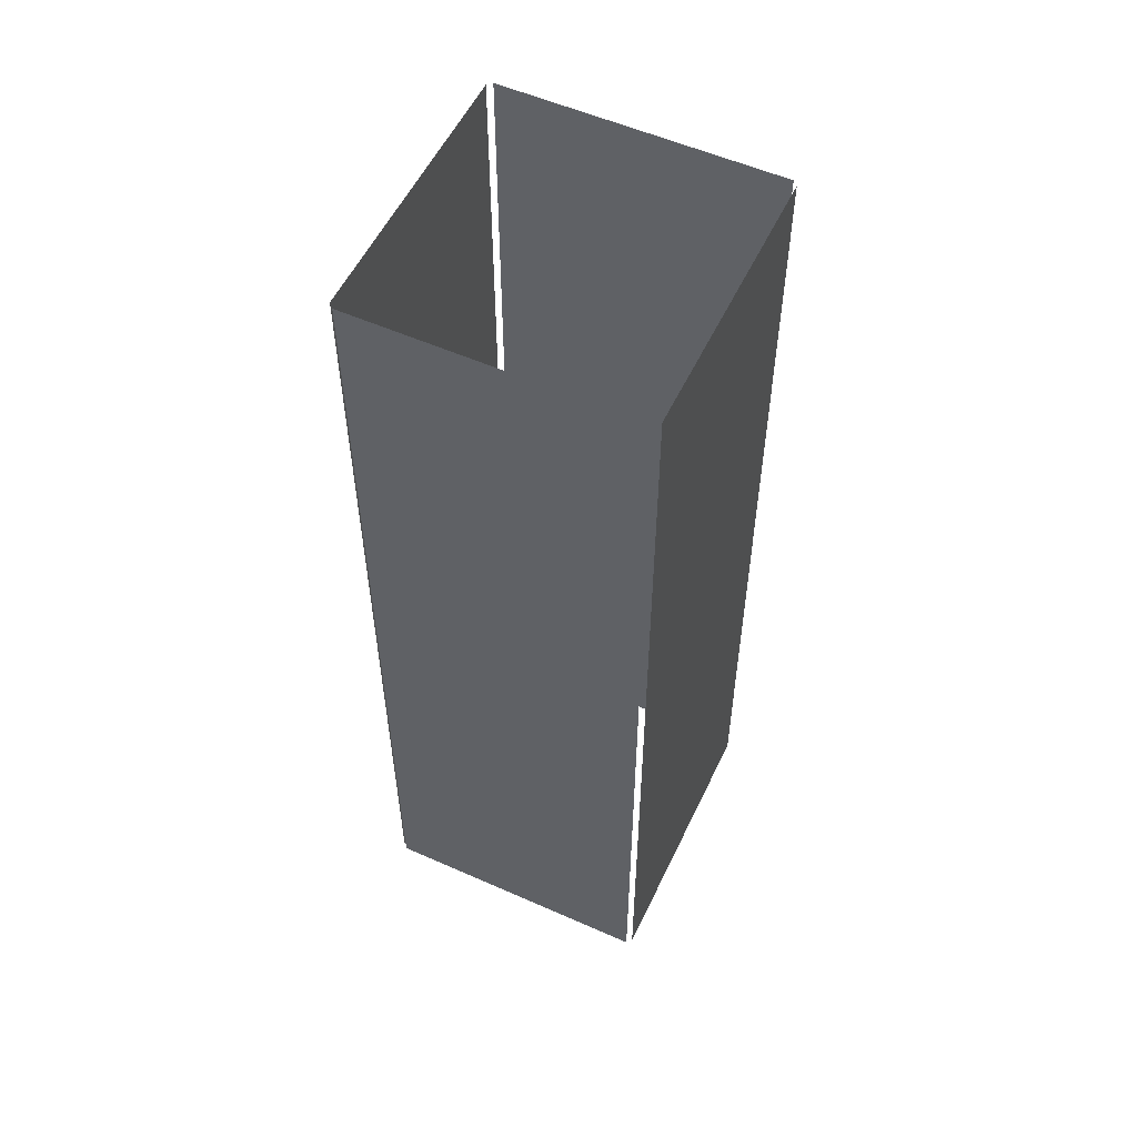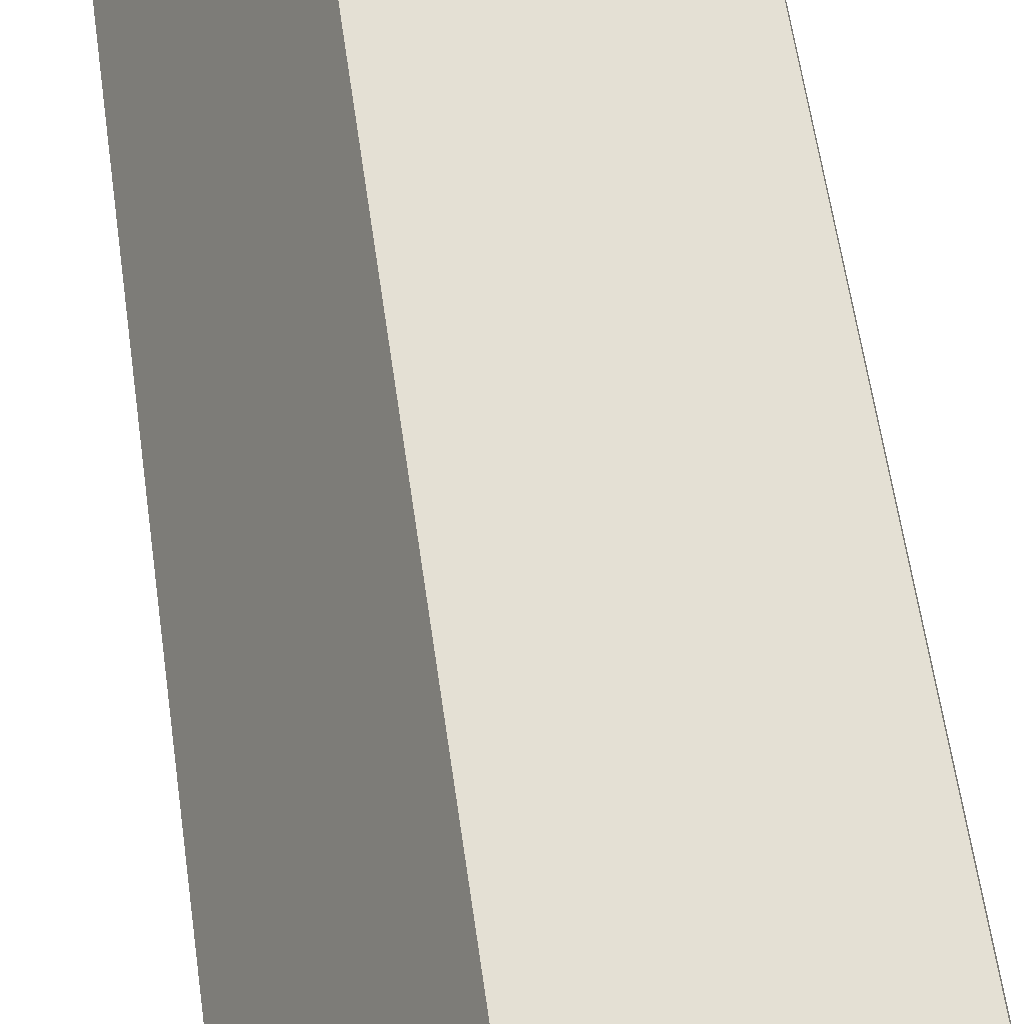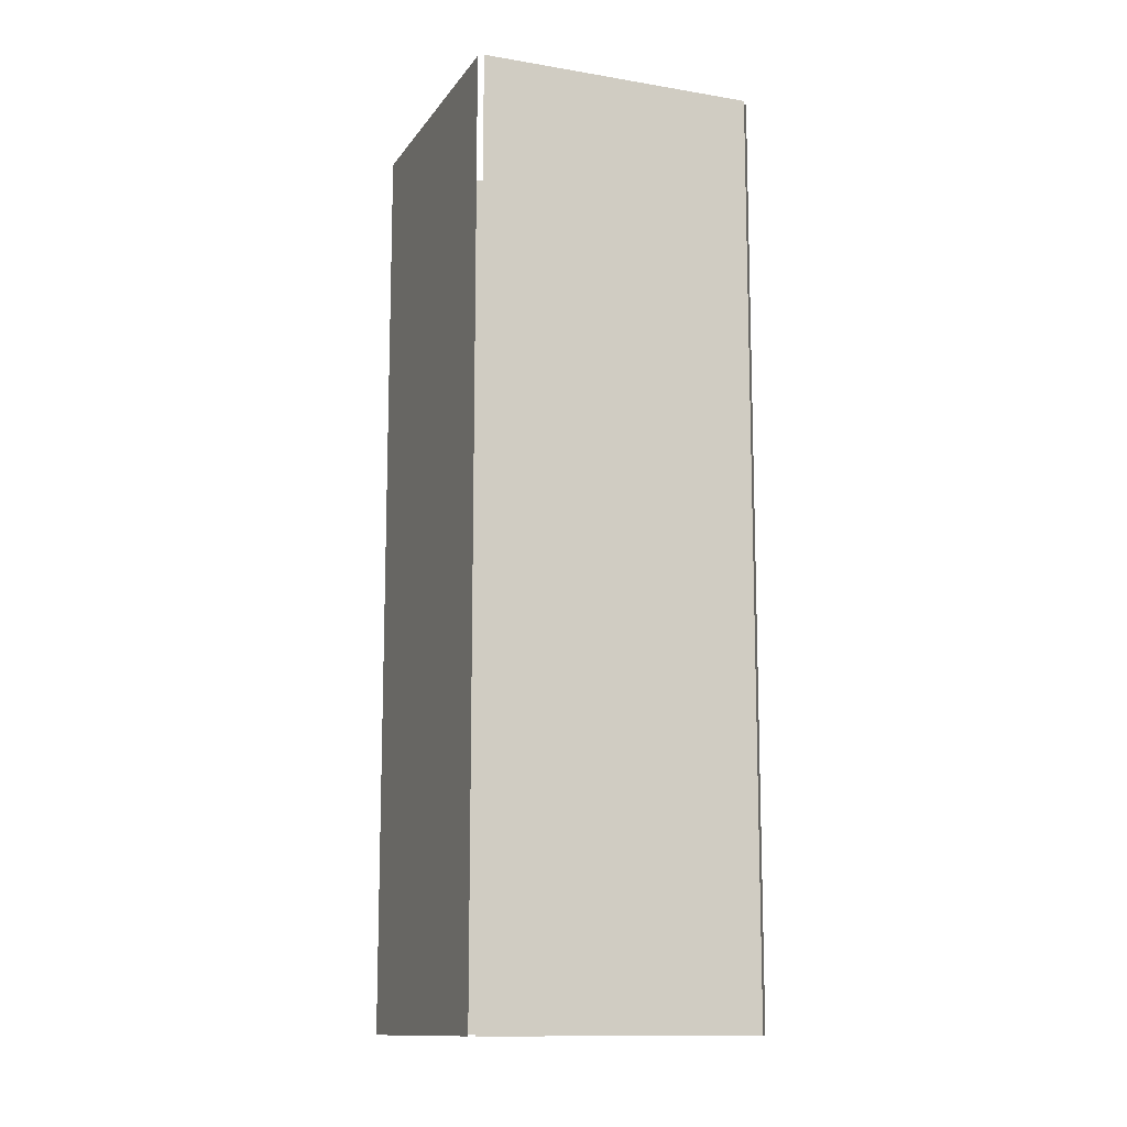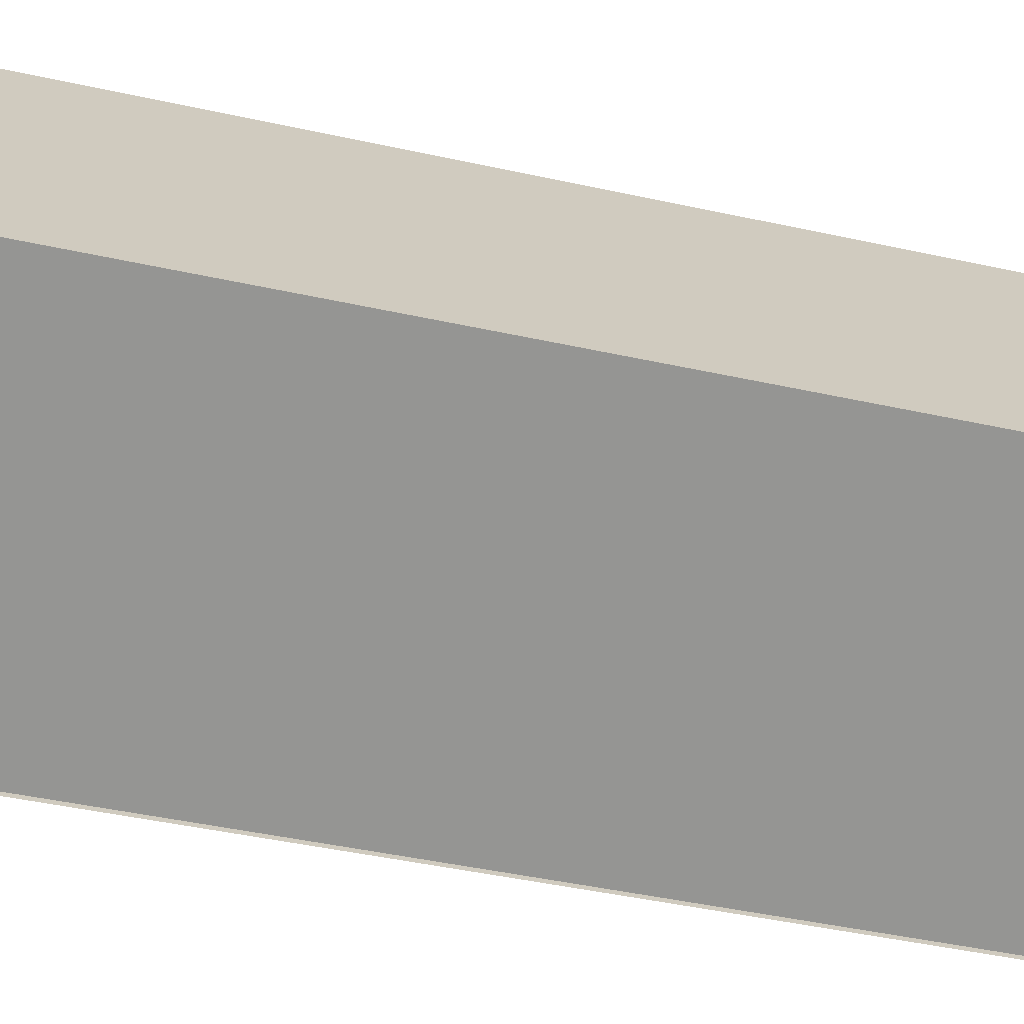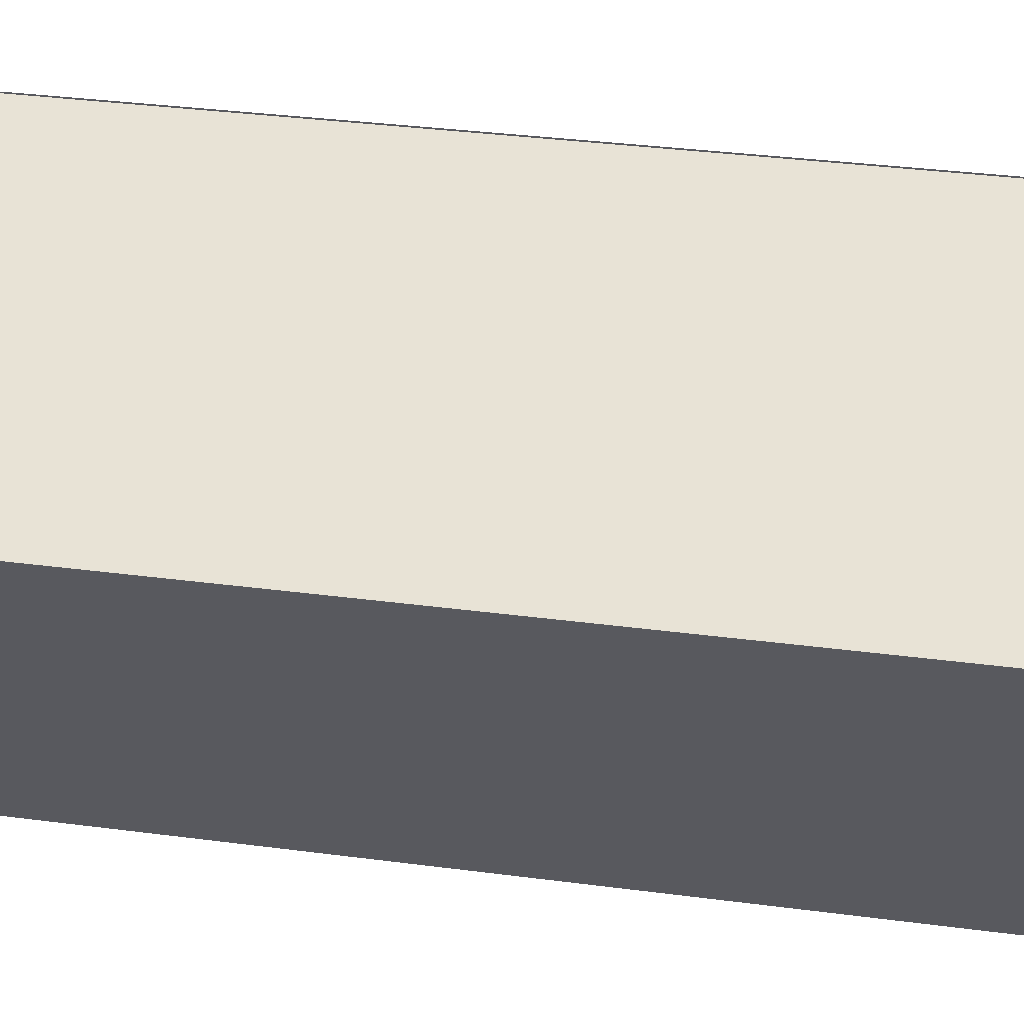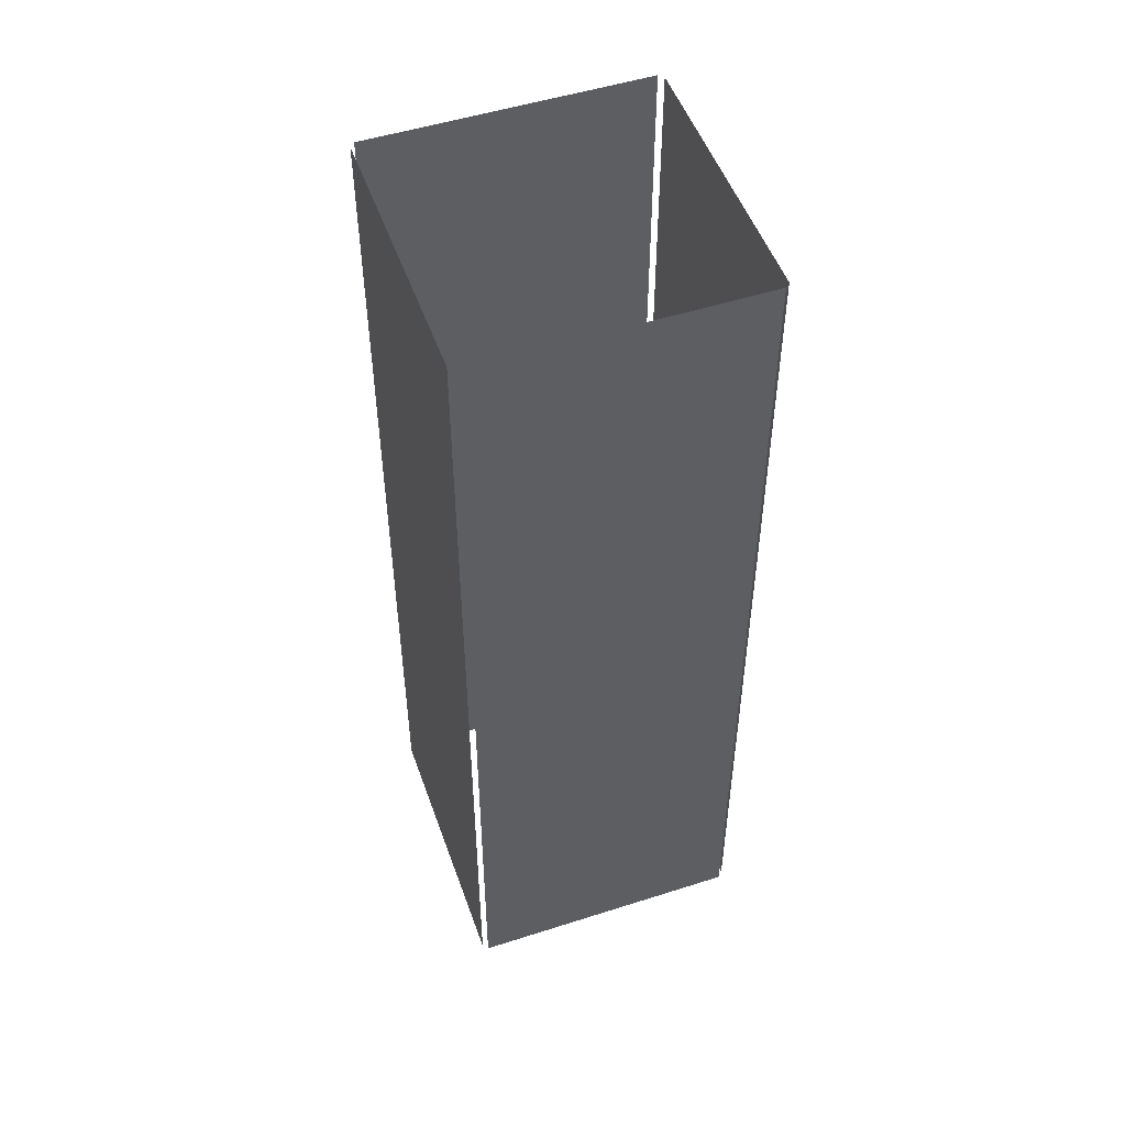
<metadata>
{"format":"obj","ext":"obj","renderer":"f3d","projection":"perspective","resolution":1024,"background":"white","views":[{"elev":55.0,"azim":-3.0,"up":"+Z"},{"elev":59.9,"azim":-8.0,"up":"+Y"},{"elev":-12.6,"azim":-49.7,"up":"+Z"},{"elev":-39.7,"azim":-105.8,"up":"+Y"},{"elev":29.6,"azim":101.5,"up":"+Y"},{"elev":50.9,"azim":132.6,"up":"+Z"}]}
</metadata>
<code>
o geometryt000010000010000110010110000110000110100000100100st105
v 307 -332.7 787.1
v 307 -332.7 613.1
v 353.4 -357.5 613.1
v 353.4 -357.5 787.1
v 331.4 -285.1 613.1
v 306.6 -331.4 613.1
v 306.6 -331.4 787.1
v 331.4 -285.1 787.1
v 379 -309.5 613.1
v 332.6 -284.7 613.1
v 332.6 -284.7 787.1
v 379 -309.5 787.1
v 354.6 -357.1 787.1
v 354.6 -357.1 613.1
v 379.4 -310.7 613.1
v 379.4 -310.7 787.1
f 1 2 3
f 1 3 4
f 5 6 7
f 8 5 7
f 9 10 11
f 12 9 11
f 13 14 15
f 13 15 16

</code>
